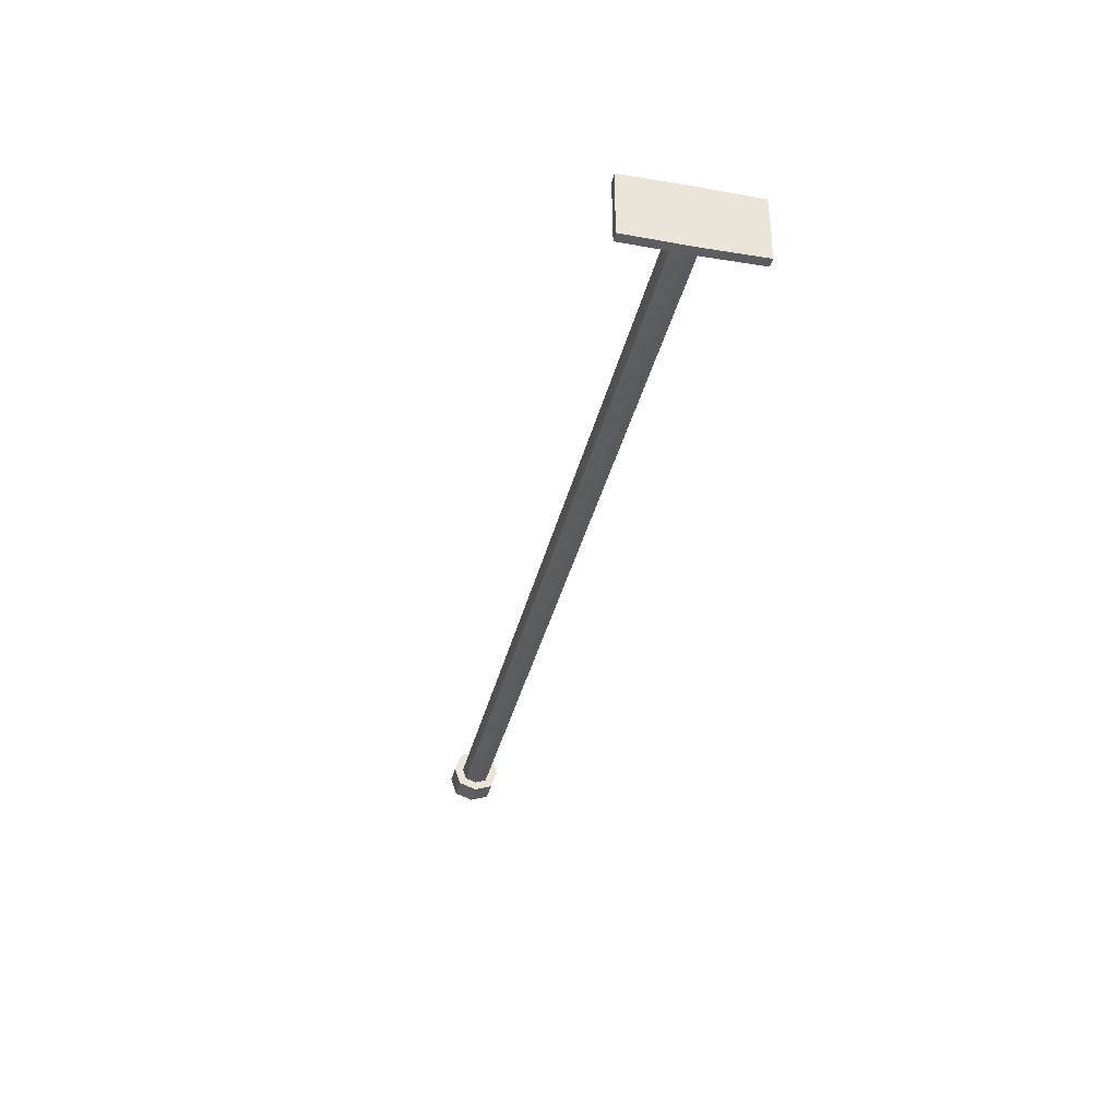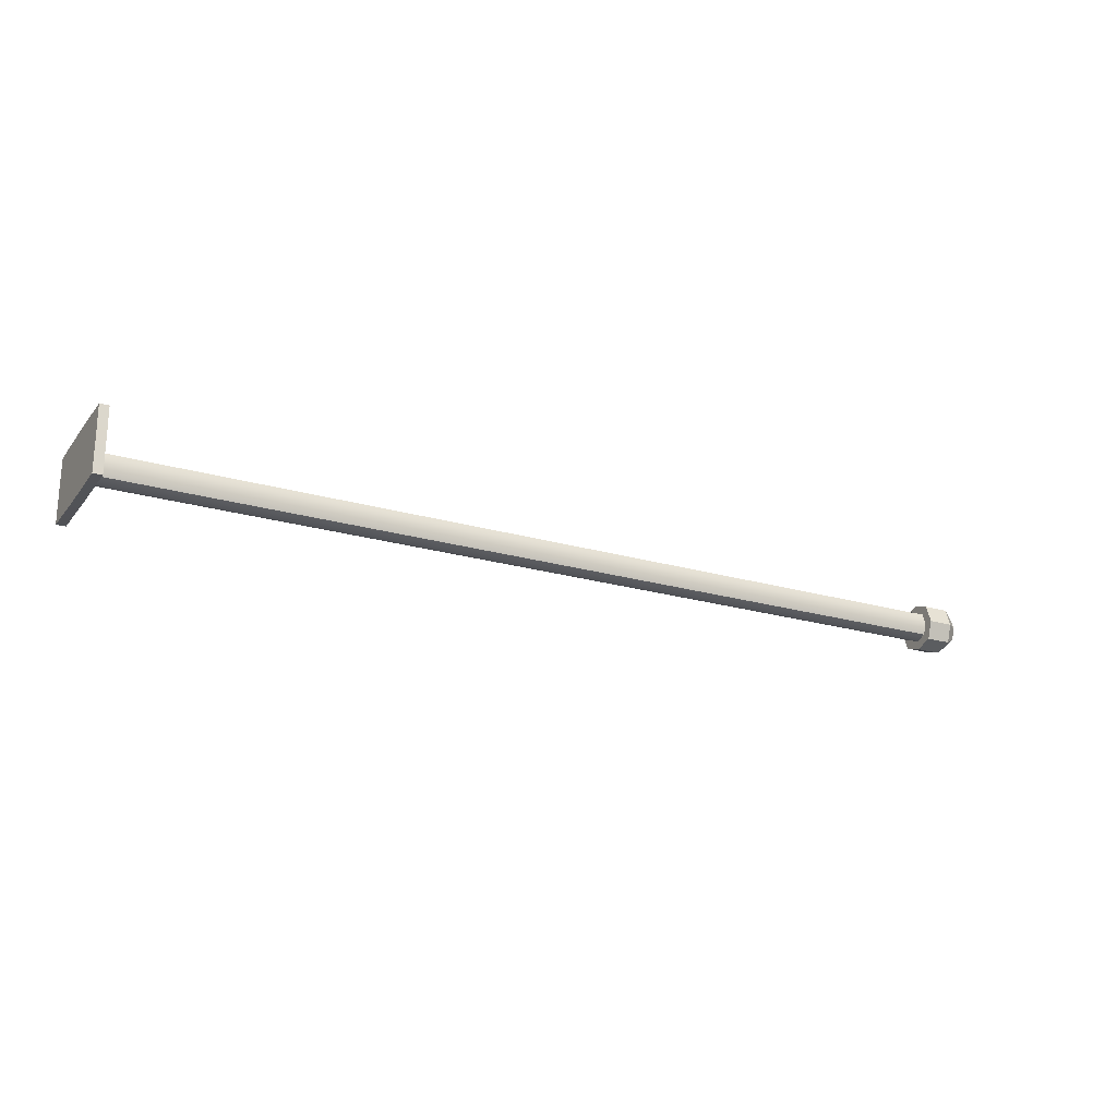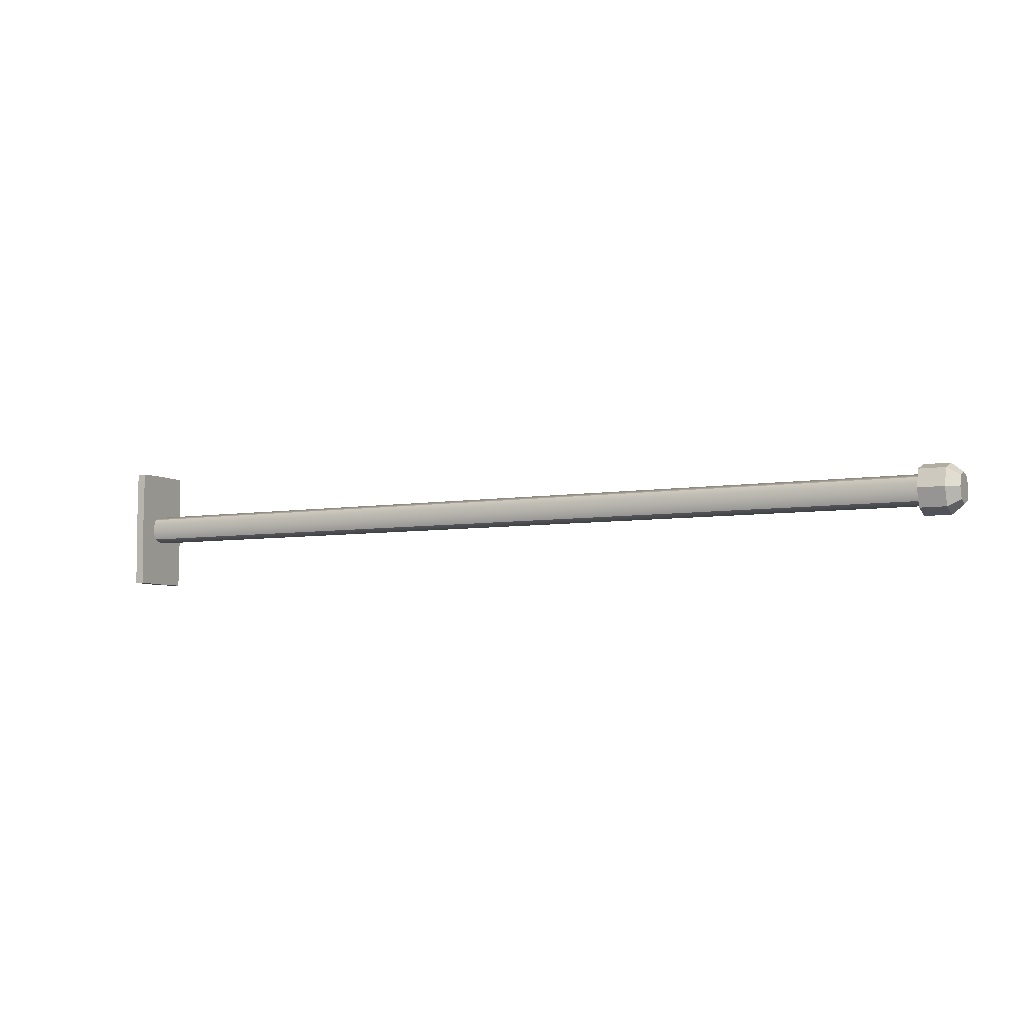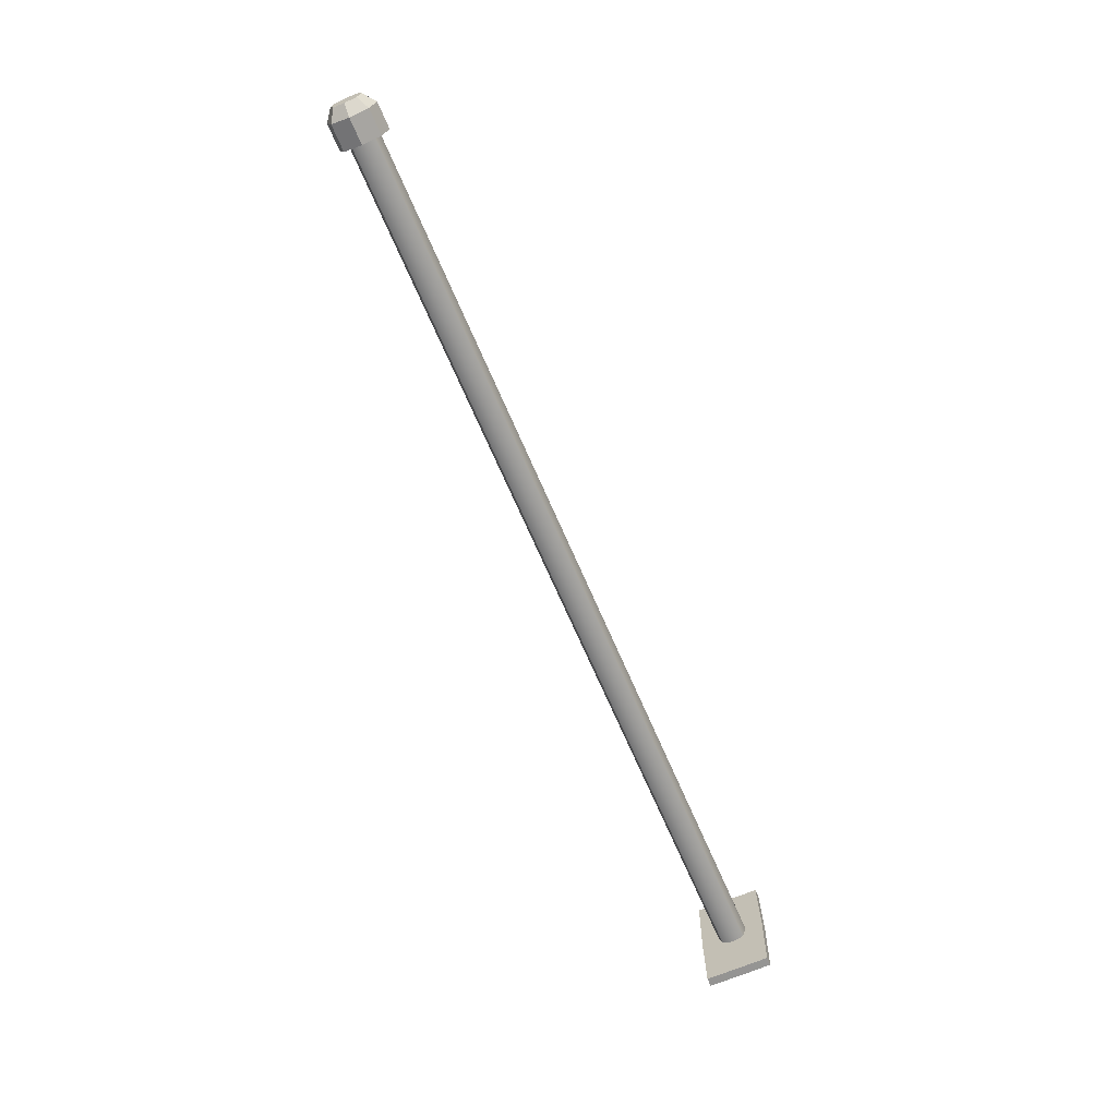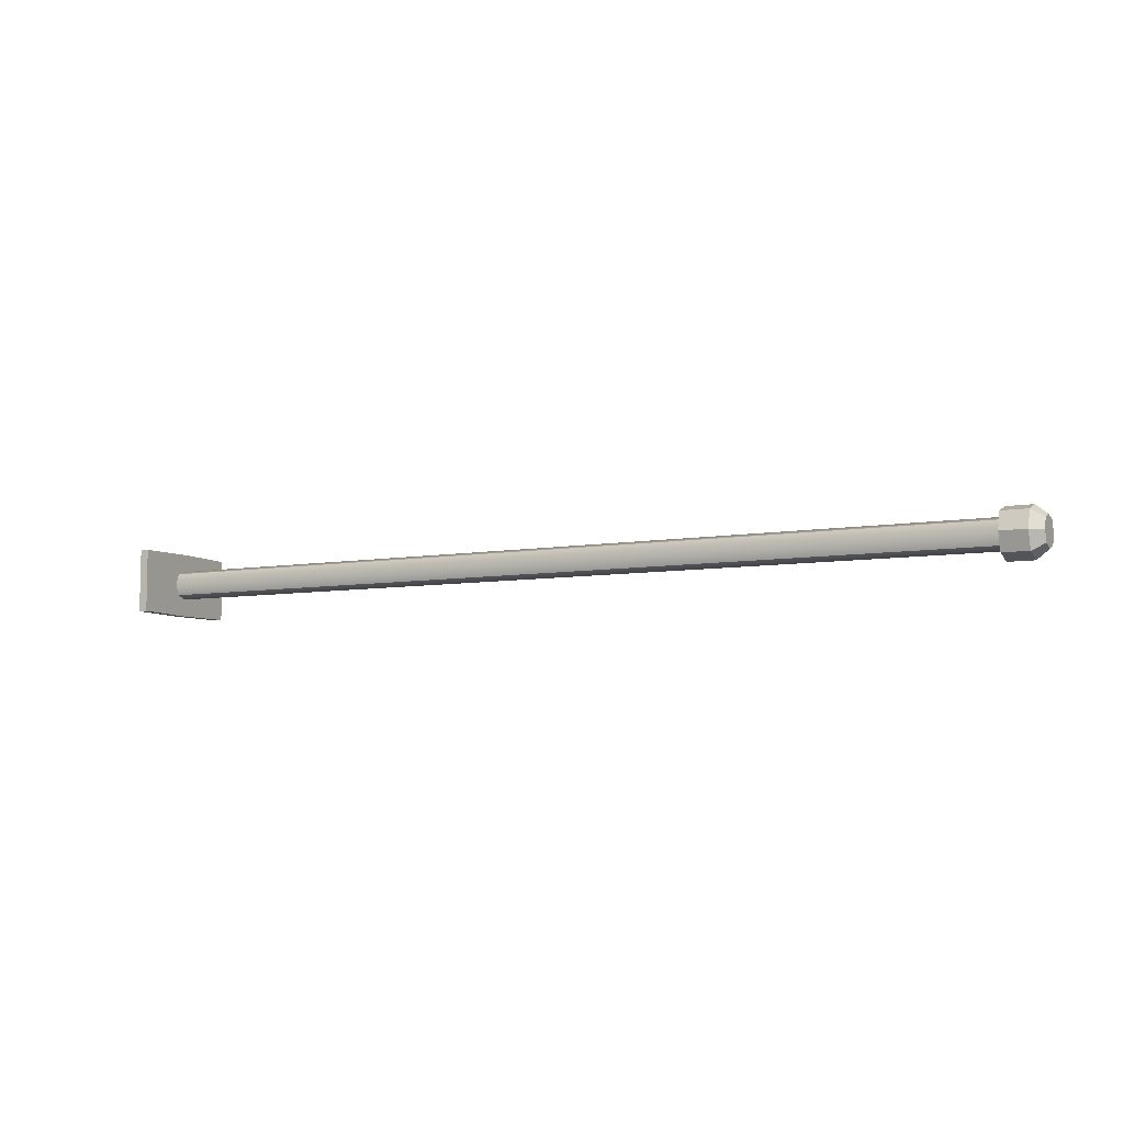
<metadata>
{"format":"obj","ext":"obj","renderer":"f3d","projection":"perspective","resolution":1024,"background":"white","views":[{"elev":-35.4,"azim":77.2,"up":"+Y"},{"elev":-21.8,"azim":152.5,"up":"+Y"},{"elev":-5.8,"azim":-152.2,"up":"+Z"},{"elev":-67.1,"azim":-66.9,"up":"+Z"},{"elev":-6.8,"azim":-151.9,"up":"+Y"}]}
</metadata>
<code>
g default
v -0.7995 4.877 0.02043
v 0.8413 4.877 0.02043
v -0.7995 4.918 0.02043
v 0.8413 4.918 0.02043
v -0.7995 4.918 -0.02043
v 0.8413 4.918 -0.02043
v -0.7995 4.877 -0.02043
v 0.8413 4.877 -0.02043
v -0.7995 4.897 0.02735
v 0.8413 4.897 0.02735
v 0.8413 4.897 -0.02735
v -0.7995 4.924 0
v 0.8413 4.924 0
v 0.8413 4.897 0
v 0.8413 4.87 0
v -0.8677 4.897 -0.02735
v -0.8677 4.897 0
v -0.8677 4.924 0
v -0.8677 4.918 -0.02043
v -0.8677 4.877 -0.02043
v -0.8677 4.87 0
v -0.8677 4.877 0.02043
v -0.8677 4.897 0.02735
v -0.8677 4.918 0.02043
v -0.7995 4.941 0
v -0.7995 4.93 -0.03286
v -0.7995 4.897 -0.04399
v -0.7995 4.864 -0.03286
v -0.7995 4.853 0
v -0.7995 4.864 0.03286
v -0.7995 4.897 0.04399
v -0.7995 4.93 0.03286
v -0.7995 4.87 0
v -0.7995 4.897 -0.02735
v -0.8463 4.93 -0.03286
v -0.8463 4.897 -0.04399
v -0.8463 4.864 -0.03286
v -0.8463 4.853 0
v -0.8463 4.864 0.03286
v -0.8463 4.897 0.04399
v -0.8463 4.93 0.03286
v -0.8463 4.941 0
v 0.8248 4.897 -0.02735
v 0.8248 4.87 0
v 0.8413 4.897 -0.1141
v 0.8413 4.838 -0.1134
v 0.8413 4.837 0
v 0.8413 4.838 0.1134
v 0.8413 4.897 0.1141
v 0.8413 4.956 0.1134
v 0.8413 4.957 0
v 0.8413 4.956 -0.1134
v 0.8248 4.877 0.02043
v 0.8248 4.877 -0.02043
v 0.8248 4.918 -0.02043
v 0.8248 4.924 0
v 0.8248 4.918 0.02043
v 0.8248 4.897 0.02735
v 0.8248 4.897 -0.1141
v 0.8248 4.838 -0.1134
v 0.8248 4.837 0
v 0.8248 4.838 0.1134
v 0.8248 4.897 0.1141
v 0.8248 4.956 0.1134
v 0.8248 4.957 0
v 0.8248 4.956 -0.1134
v 0.8407 4.838 -0.1134
v 0.8407 4.838 0.1134
v 0.8407 4.897 0.1141
v 0.8407 4.956 0.1134
v 0.8407 4.957 0
v 0.8407 4.956 -0.1134
v 0.8407 4.897 -0.1141
v 0.8407 4.837 0
g pCube2
f 13 14 11 6
f 16 17 18 19
f 14 15 8 11
f 20 21 17 16
f 10 14 13 4
f 2 15 14 10
f 17 21 22 23
f 18 17 23 24
f 19 18 42 35
f 16 19 35 36
f 21 20 37 38
f 20 16 36 37
f 22 21 38 39
f 23 22 39 40
f 24 23 40 41
f 18 24 41 42
f 3 12 25 32
f 9 3 32 31
f 1 9 31 30
f 33 1 30 29
f 7 33 29 28
f 34 7 28 27
f 5 34 27 26
f 12 5 26 25
f 26 27 36 35
f 27 28 37 36
f 28 29 38 37
f 29 30 39 38
f 30 31 40 39
f 31 32 41 40
f 32 25 42 41
f 25 26 35 42
f 60 59 73 67
f 61 60 67 74
f 62 61 74 68
f 63 62 68 69
f 64 63 69 70
f 65 64 70 71
f 66 65 71 72
f 59 66 72 73
f 54 43 59 60
f 11 8 46 45
f 44 54 60 61
f 8 15 47 46
f 53 44 61 62
f 15 2 48 47
f 58 53 62 63
f 2 10 49 48
f 57 58 63 64
f 10 4 50 49
f 56 57 64 65
f 4 13 51 50
f 55 56 65 66
f 13 6 52 51
f 43 55 66 59
f 6 11 45 52
f 1 33 44 53
f 33 7 54 44
f 7 34 43 54
f 34 5 55 43
f 5 12 56 55
f 12 3 57 56
f 3 9 58 57
f 9 1 53 58
f 67 73 45 46
f 74 67 46 47
f 68 74 47 48
f 69 68 48 49
f 70 69 49 50
f 71 70 50 51
f 72 71 51 52
f 73 72 52 45

</code>
